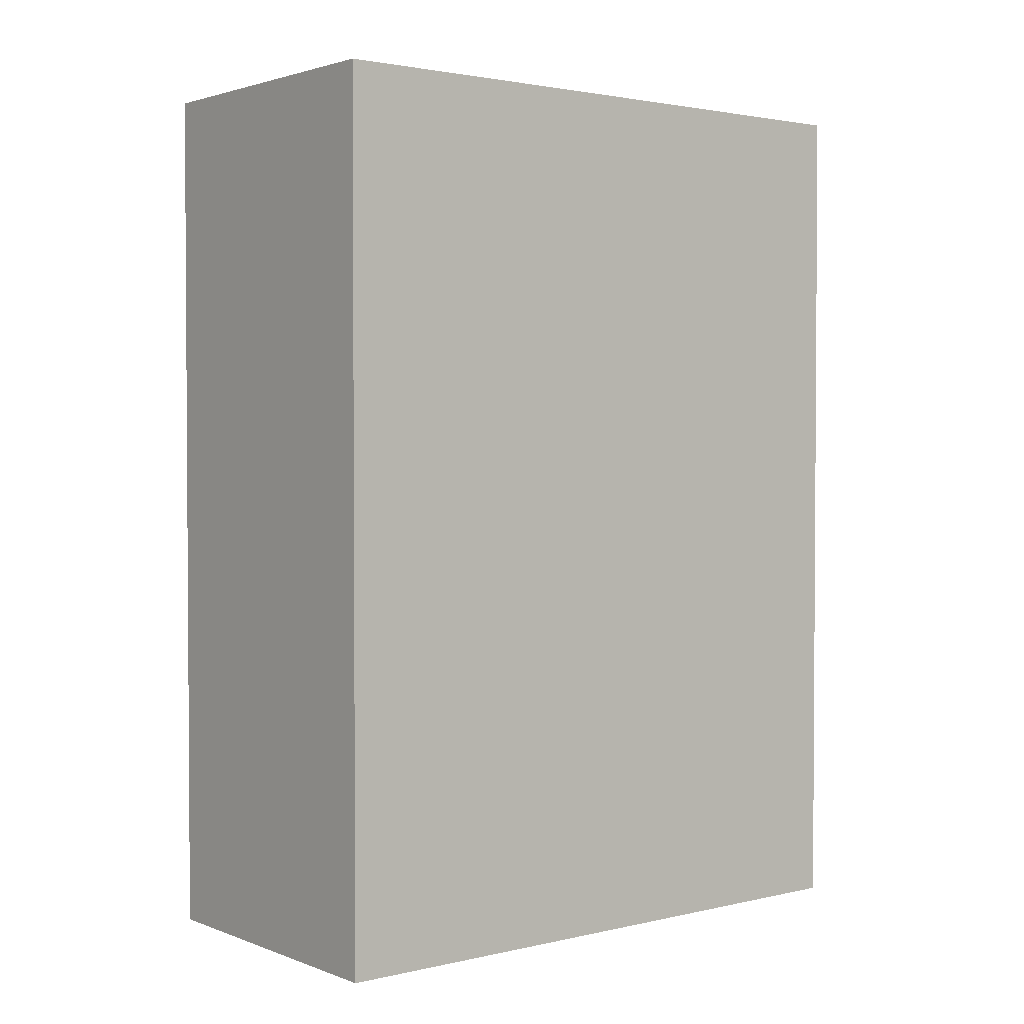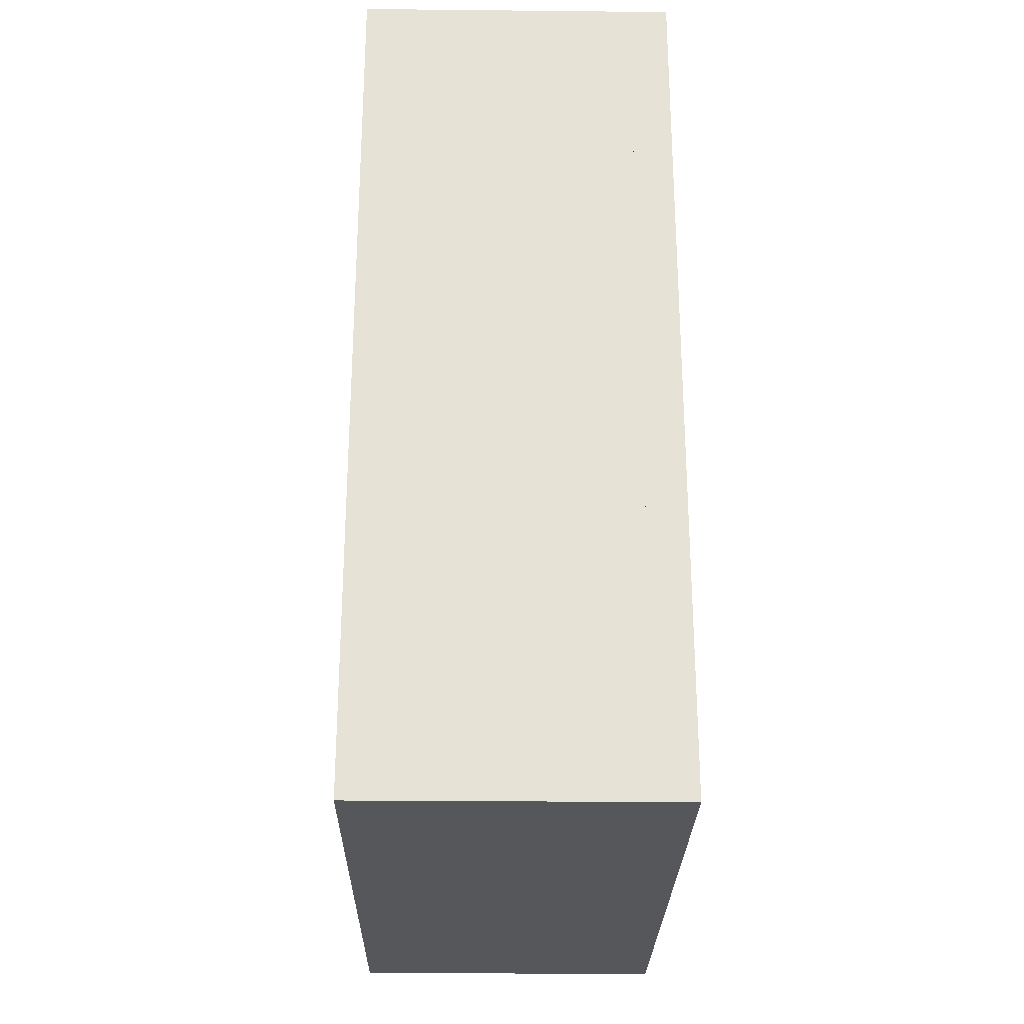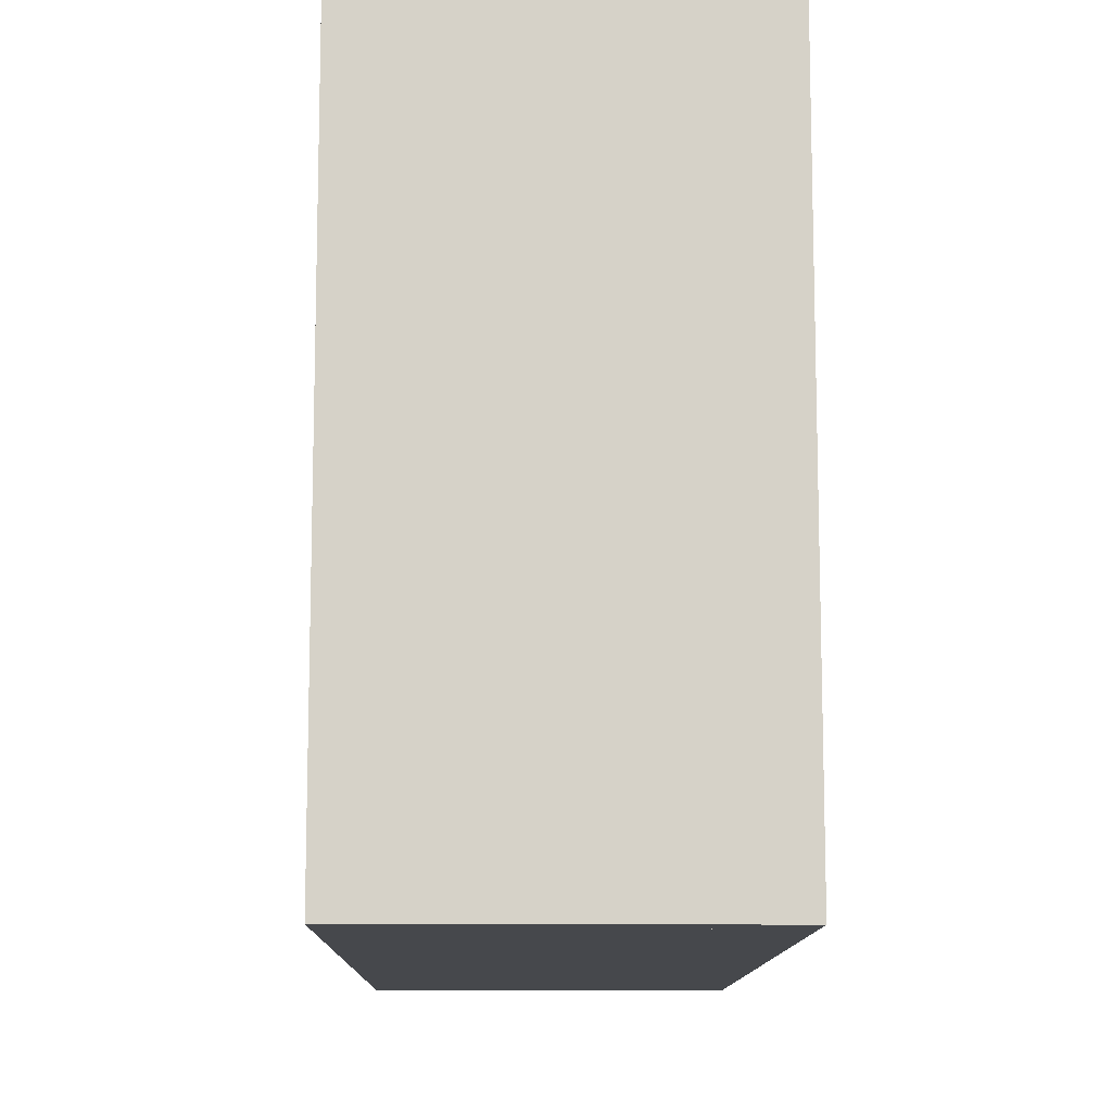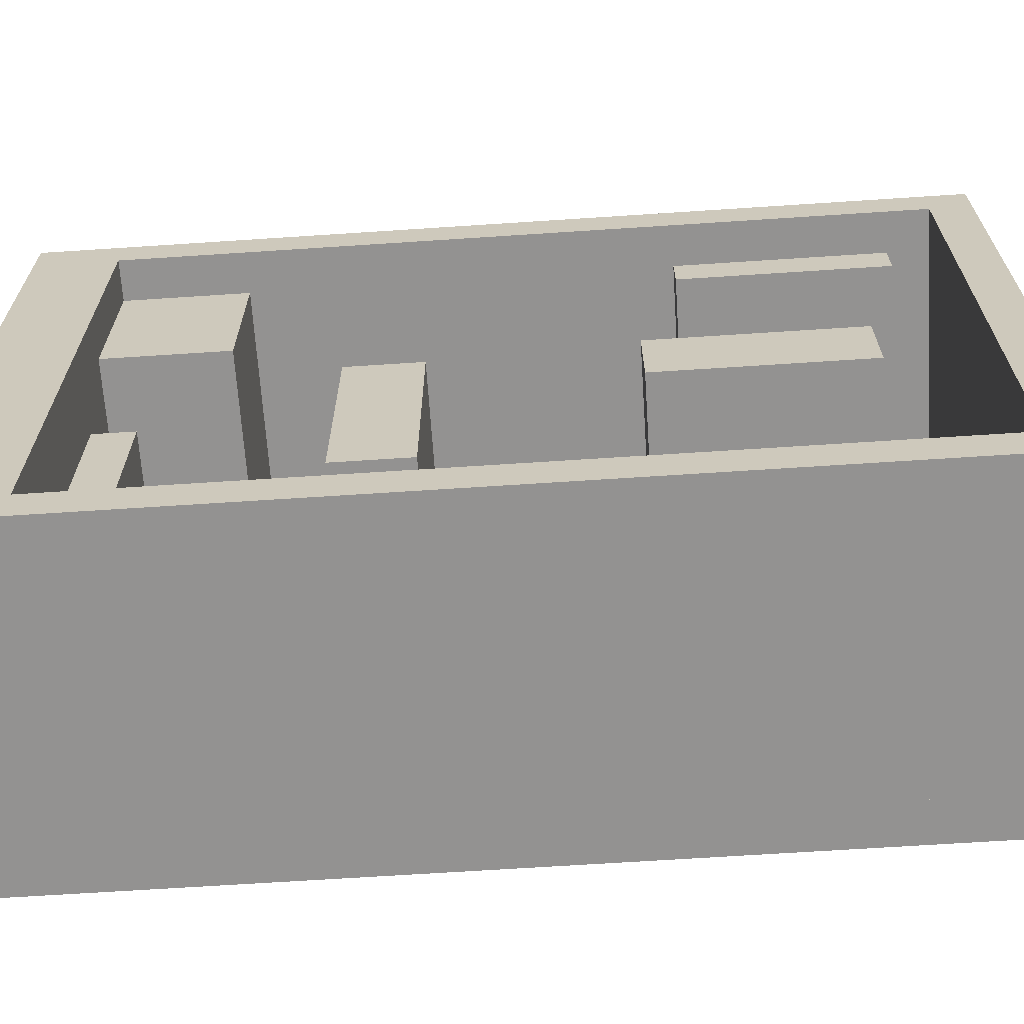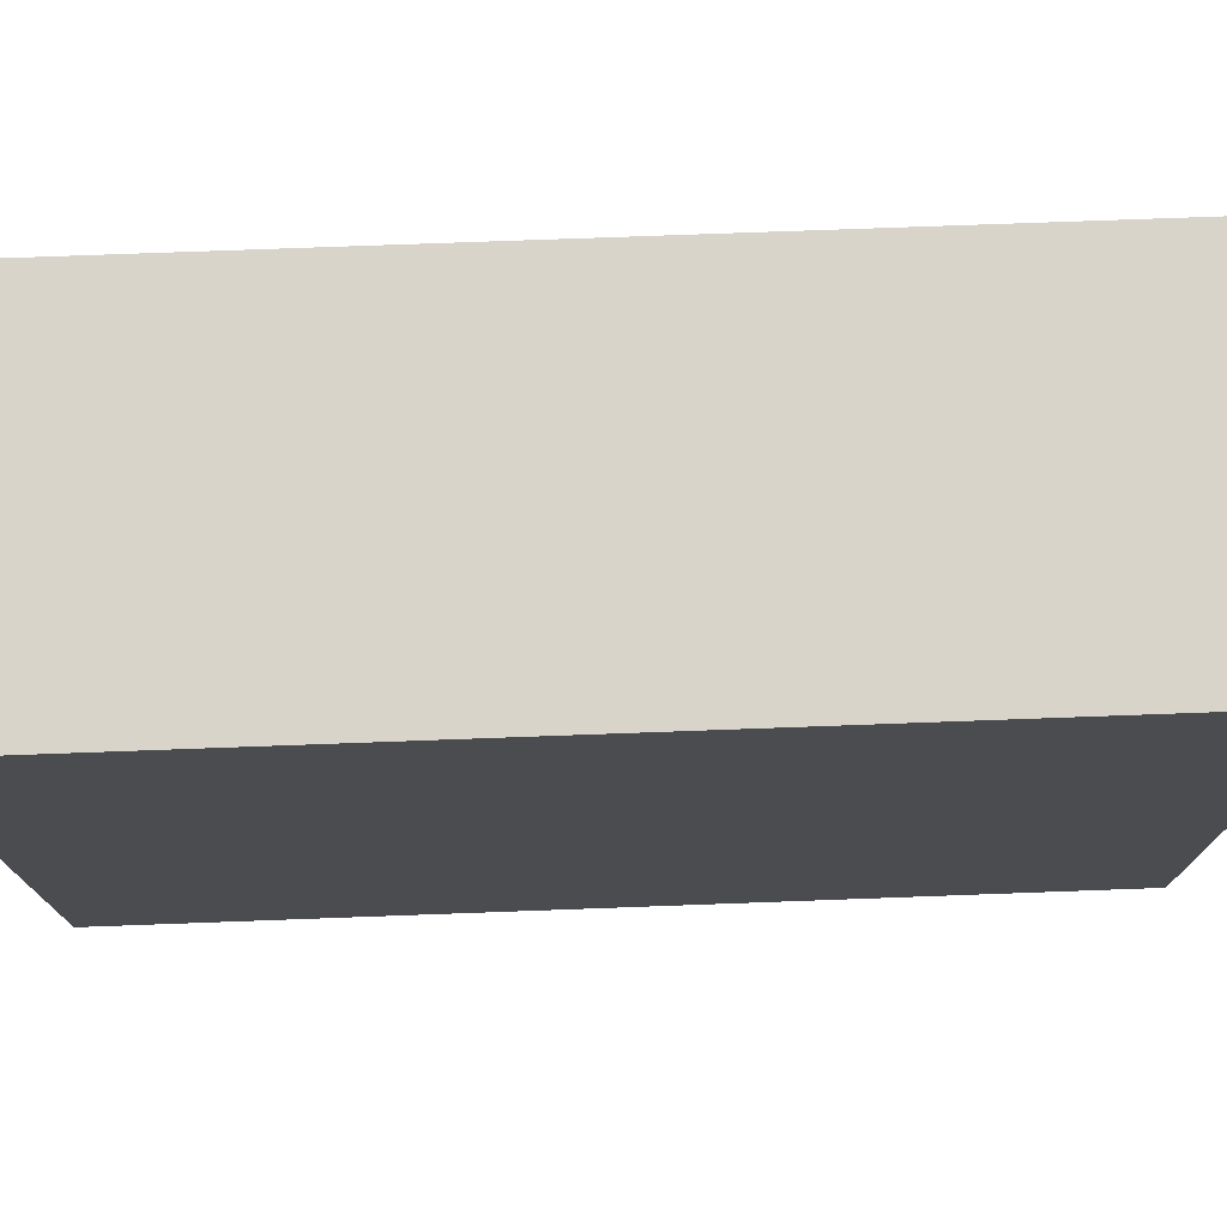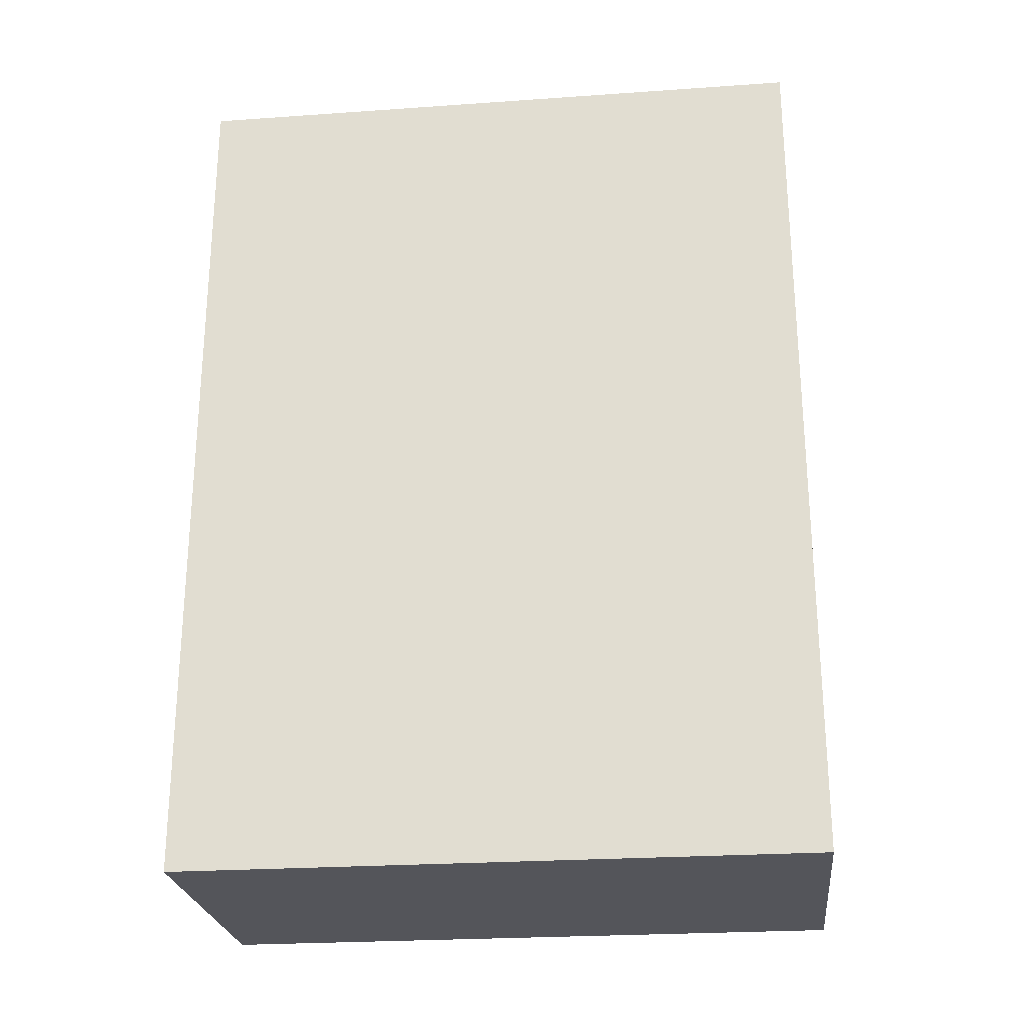
<metadata>
{"format":"obj","ext":"obj","renderer":"f3d","projection":"perspective","resolution":1024,"background":"white","views":[{"elev":2.2,"azim":-128.6,"up":"+Y"},{"elev":-26.4,"azim":179.1,"up":"+Y"},{"elev":-11.5,"azim":179.2,"up":"+Z"},{"elev":-66.5,"azim":93.8,"up":"+Z"},{"elev":75.1,"azim":-92.1,"up":"+Z"},{"elev":-24.9,"azim":-83.5,"up":"+Y"}]}
</metadata>
<code>
o cube
v 0.25 0.125 0.5
v 0.25 0.125 -0.5
v 0.25 0 0.5
v 0.25 0 -0.5
v -0.25 0.125 -0.5
v -0.25 0.125 0.5
v -0.25 0 -0.5
v -0.25 0 0.5
f 4 7 5 2
f 3 4 2 1
f 8 3 1 6
f 7 8 6 5
f 6 1 2 5
f 7 4 3 8
o cube
v -0.1875 1.312 0.5
v -0.1875 1.312 -0.5
v -0.1875 0.125 0.5
v -0.1875 0.125 -0.5
v -0.25 1.312 -0.5
v -0.25 1.312 0.5
v -0.25 0.125 -0.5
v -0.25 0.125 0.5
f 12 15 13 10
f 11 12 10 9
f 16 11 9 14
f 15 16 14 13
f 14 9 10 13
f 15 12 11 16
o cube
v 0.25 1.312 0.5
v 0.25 1.312 0.4375
v 0.25 0.125 0.5
v 0.25 0.125 0.4375
v -0.1875 1.312 0.4375
v -0.1875 1.312 0.5
v -0.1875 0.125 0.4375
v -0.1875 0.125 0.5
f 20 23 21 18
f 19 20 18 17
f 24 19 17 22
f 23 24 22 21
f 22 17 18 21
f 23 20 19 24
o cube
v 0.25 1.312 -0.4375
v 0.25 1.312 -0.5
v 0.25 0.125 -0.4375
v 0.25 0.125 -0.5
v -0.1875 1.312 -0.5
v -0.1875 1.312 -0.4375
v -0.1875 0.125 -0.5
v -0.1875 0.125 -0.4375
f 28 31 29 26
f 27 28 26 25
f 32 27 25 30
f 31 32 30 29
f 30 25 26 29
f 31 28 27 32
o cube
v 0.25 1.375 0.5
v 0.25 1.375 -0.5
v 0.25 1.312 0.5
v 0.25 1.312 -0.5
v -0.25 1.375 -0.5
v -0.25 1.375 0.5
v -0.25 1.312 -0.5
v -0.25 1.312 0.5
f 36 39 37 34
f 35 36 34 33
f 40 35 33 38
f 39 40 38 37
f 38 33 34 37
f 39 36 35 40
o cube
v 0.1875 1.25 0.4375
v 0.1875 1.25 0.375
v 0.1875 0.9375 0.4375
v 0.1875 0.9375 0.375
v -0.125 1.25 0.375
v -0.125 1.25 0.4375
v -0.125 0.9375 0.375
v -0.125 0.9375 0.4375
f 44 47 45 42
f 43 44 42 41
f 48 43 41 46
f 47 48 46 45
f 46 41 42 45
f 47 44 43 48
o cube
v 0.1875 1.25 -0.375
v 0.1875 1.25 -0.4375
v 0.1875 0.9375 -0.375
v 0.1875 0.9375 -0.4375
v -0.125 1.25 -0.4375
v -0.125 1.25 -0.375
v -0.125 0.9375 -0.4375
v -0.125 0.9375 -0.375
f 52 55 53 50
f 51 52 50 49
f 56 51 49 54
f 55 56 54 53
f 54 49 50 53
f 55 52 51 56
o cube
v 0.1875 0.875 -0.375
v 0.1875 0.875 -0.4375
v 0.1875 0.5625 -0.375
v 0.1875 0.5625 -0.4375
v -0.125 0.875 -0.4375
v -0.125 0.875 -0.375
v -0.125 0.5625 -0.4375
v -0.125 0.5625 -0.375
f 60 63 61 58
f 59 60 58 57
f 64 59 57 62
f 63 64 62 61
f 62 57 58 61
f 63 60 59 64
o cube
v 0.1875 0.5 -0.375
v 0.1875 0.5 -0.4375
v 0.1875 0.1875 -0.375
v 0.1875 0.1875 -0.4375
v -0.125 0.5 -0.4375
v -0.125 0.5 -0.375
v -0.125 0.1875 -0.4375
v -0.125 0.1875 -0.375
f 68 71 69 66
f 67 68 66 65
f 72 67 65 70
f 71 72 70 69
f 70 65 66 69
f 71 68 67 72
o cube
v 0.1875 0.3125 0.4375
v 0.1875 0.3125 0.1875
v 0.1875 0.125 0.4375
v 0.1875 0.125 0.1875
v -0.1875 0.3125 0.1875
v -0.1875 0.3125 0.4375
v -0.1875 0.125 0.1875
v -0.1875 0.125 0.4375
f 76 79 77 74
f 75 76 74 73
f 80 75 73 78
f 79 80 78 77
f 78 73 74 77
f 79 76 75 80
o cube
v 0.0625 0.5625 0.4375
v 0.0625 0.5625 0.0625
v 0.0625 0.4375 0.4375
v 0.0625 0.4375 0.0625
v -0.1875 0.5625 0.0625
v -0.1875 0.5625 0.4375
v -0.1875 0.4375 0.0625
v -0.1875 0.4375 0.4375
f 84 87 85 82
f 83 84 82 81
f 88 83 81 86
f 87 88 86 85
f 86 81 82 85
f 87 84 83 88
o cube
v -0.0625 1.25 -0.1875
v -0.0625 1.25 -0.2188
v -0.0625 0.9375 -0.1875
v -0.0625 0.9375 -0.2188
v -0.1875 1.25 -0.2188
v -0.1875 1.25 -0.1875
v -0.1875 0.9375 -0.2188
v -0.1875 0.9375 -0.1875
f 92 95 93 90
f 91 92 90 89
f 96 91 89 94
f 95 96 94 93
f 94 89 90 93
f 95 92 91 96
o cube
v -0.0625 1.25 -0.1406
v -0.0625 1.25 -0.1719
v -0.0625 0.9375 -0.1406
v -0.0625 0.9375 -0.1719
v -0.1875 1.25 -0.1719
v -0.1875 1.25 -0.1406
v -0.1875 0.9375 -0.1719
v -0.1875 0.9375 -0.1406
f 100 103 101 98
f 99 100 98 97
f 104 99 97 102
f 103 104 102 101
f 102 97 98 101
f 103 100 99 104
o cube
v -0.0625 1.25 -0.2812
v -0.0625 1.25 -0.3125
v -0.0625 0.9375 -0.2812
v -0.0625 0.9375 -0.3125
v -0.1875 1.25 -0.3125
v -0.1875 1.25 -0.2812
v -0.1875 0.9375 -0.3125
v -0.1875 0.9375 -0.2812
f 108 111 109 106
f 107 108 106 105
f 112 107 105 110
f 111 112 110 109
f 110 105 106 109
f 111 108 107 112
o cube
v -0.0625 1.25 -0.2344
v -0.0625 1.25 -0.2656
v -0.0625 0.9375 -0.2344
v -0.0625 0.9375 -0.2656
v -0.1875 1.25 -0.2656
v -0.1875 1.25 -0.2344
v -0.1875 0.9375 -0.2656
v -0.1875 0.9375 -0.2344
f 116 119 117 114
f 115 116 114 113
f 120 115 113 118
f 119 120 118 117
f 118 113 114 117
f 119 116 115 120
o cube
v 0.1875 1.188 0.125
v 0.1875 1.188 0
v 0.1875 0.875 0.125
v 0.1875 0.875 0
v -0.1875 1.188 0
v -0.1875 1.188 0.125
v -0.1875 0.875 0
v -0.1875 0.875 0.125
f 124 127 125 122
f 123 124 122 121
f 128 123 121 126
f 127 128 126 125
f 126 121 122 125
f 127 124 123 128
o cube
v 0.125 0.1875 0.0625
v 0.125 0.1875 -0.25
v 0.125 0.125 0.0625
v 0.125 0.125 -0.25
v -0.125 0.1875 -0.25
v -0.125 0.1875 0.0625
v -0.125 0.125 -0.25
v -0.125 0.125 0.0625
f 132 135 133 130
f 131 132 130 129
f 136 131 129 134
f 135 136 134 133
f 134 129 130 133
f 135 132 131 136

</code>
